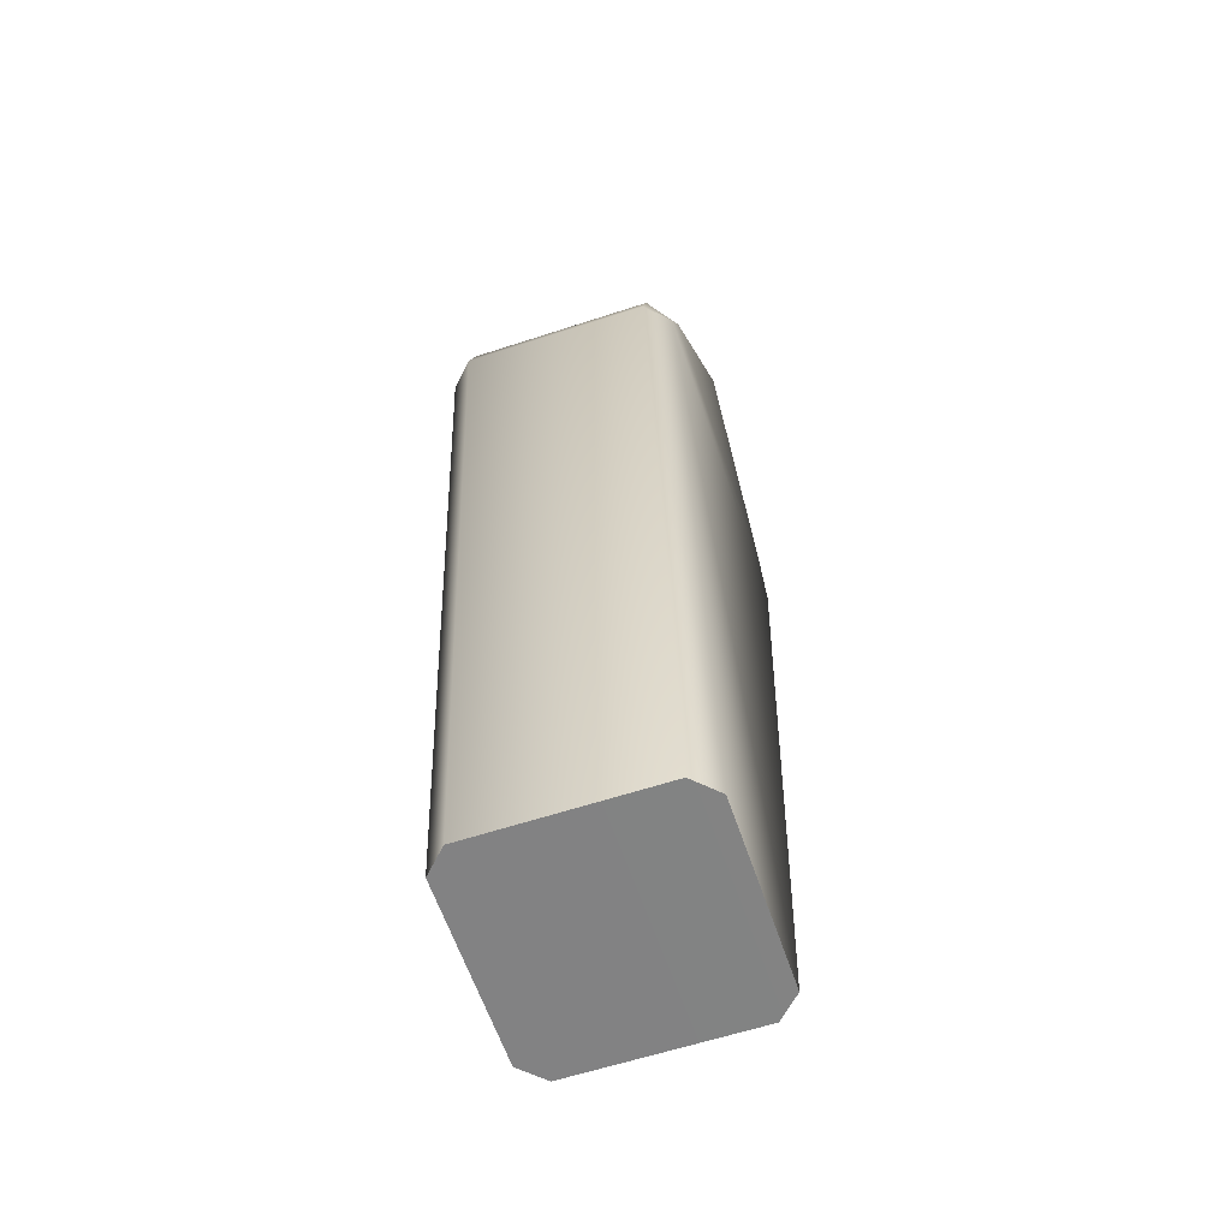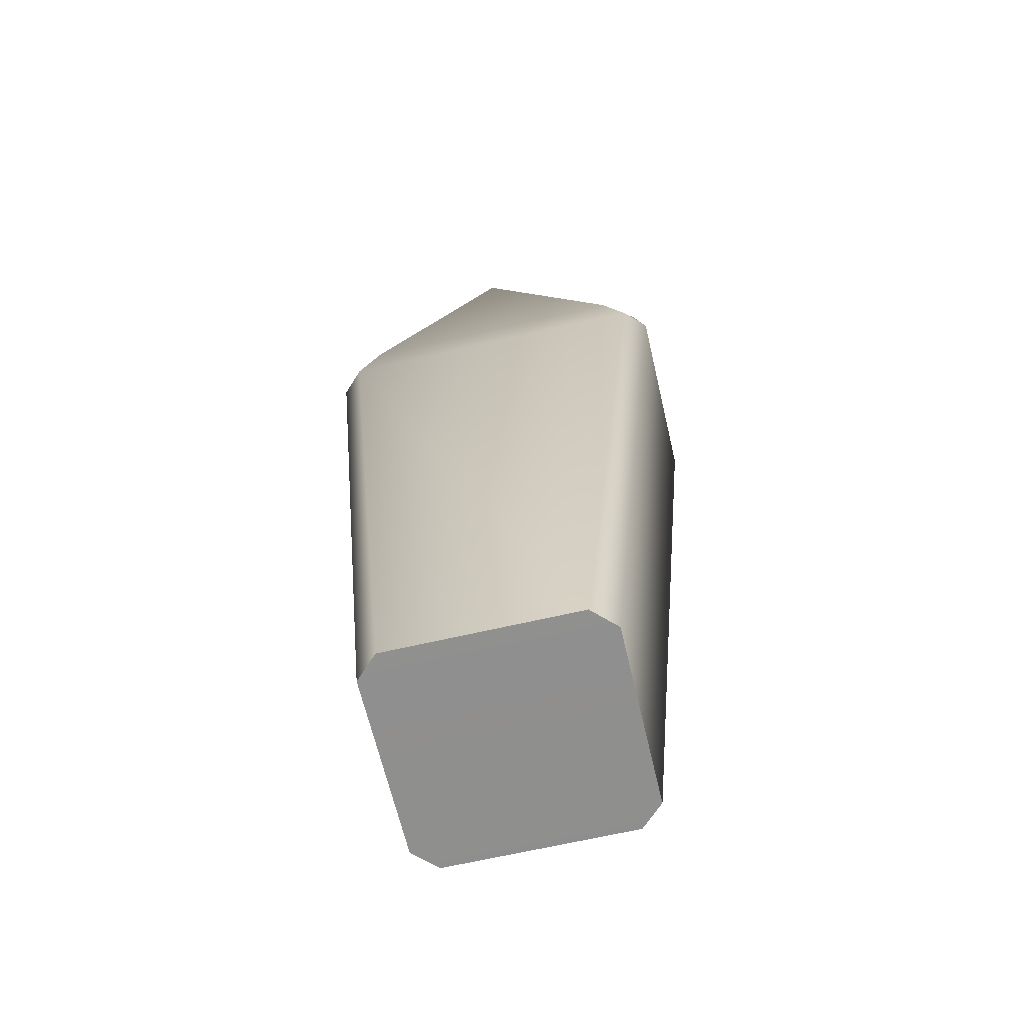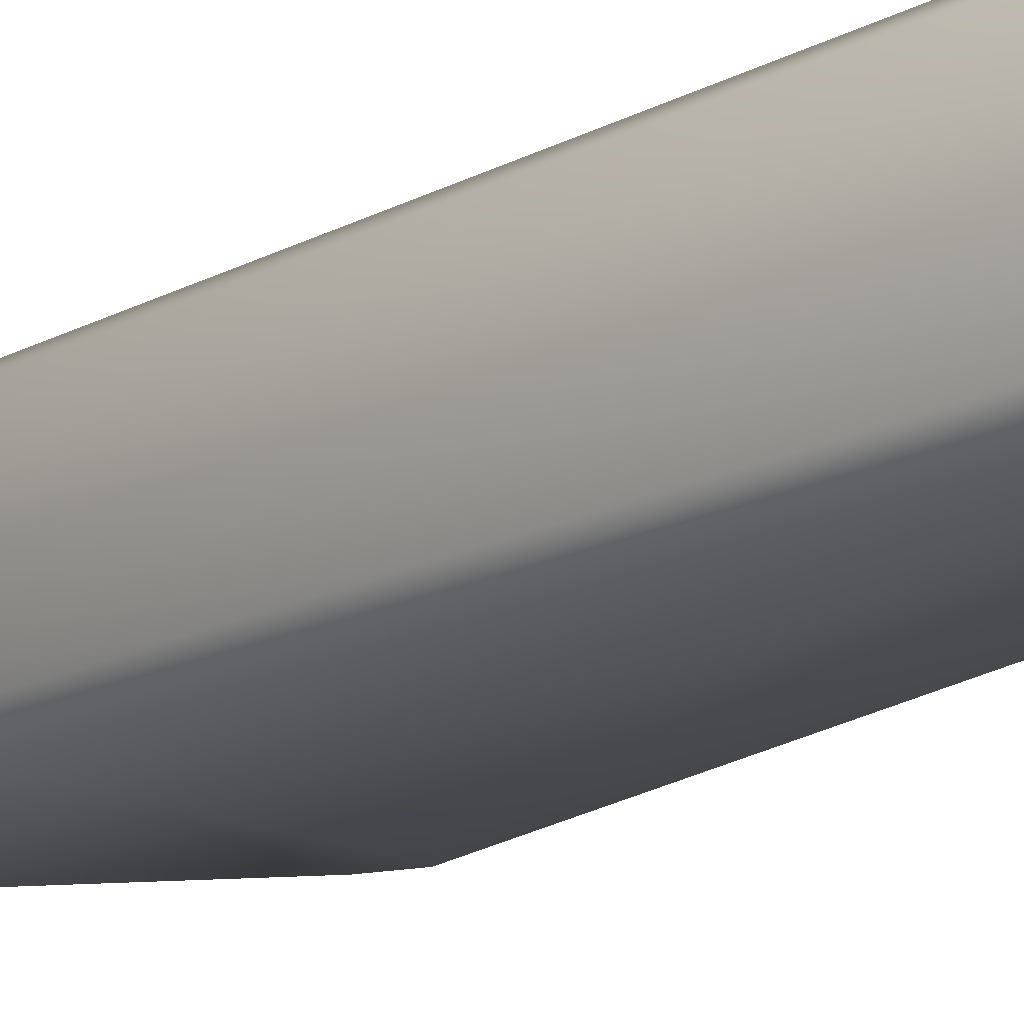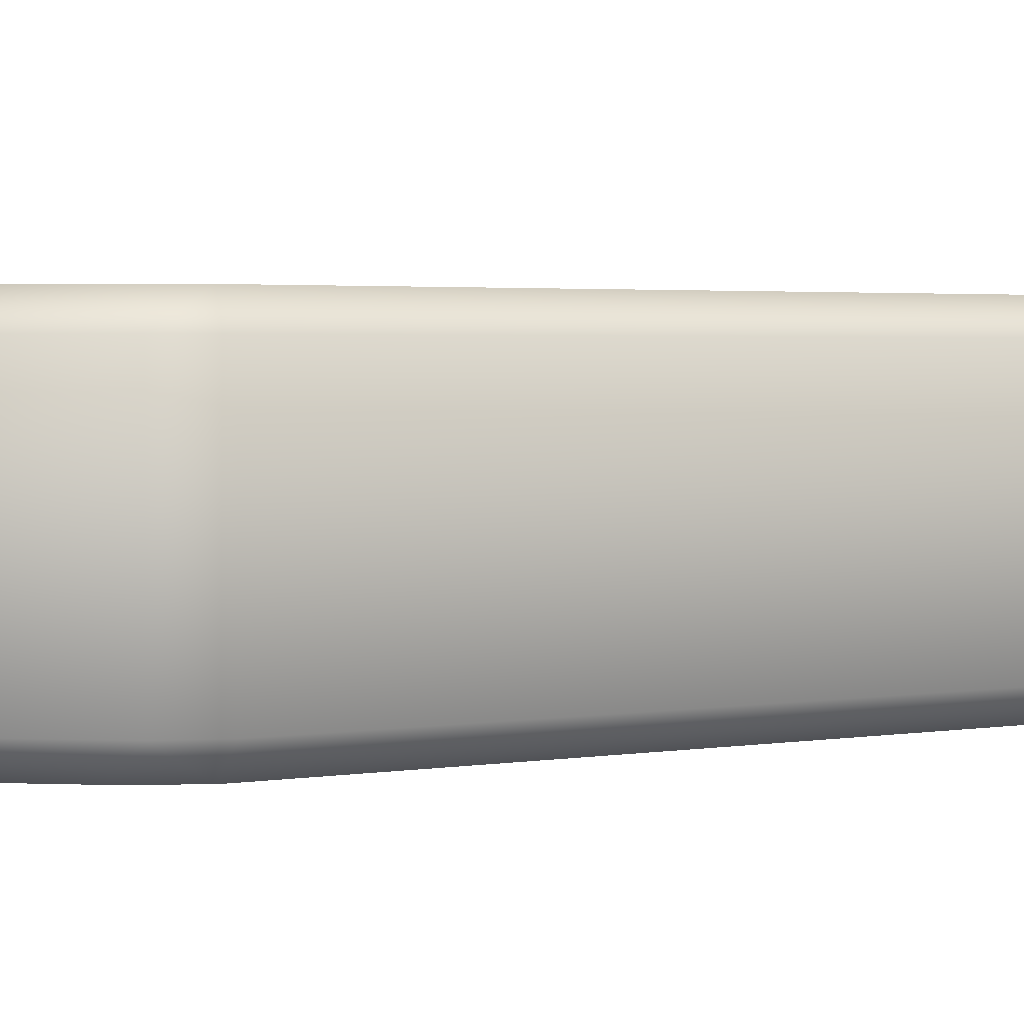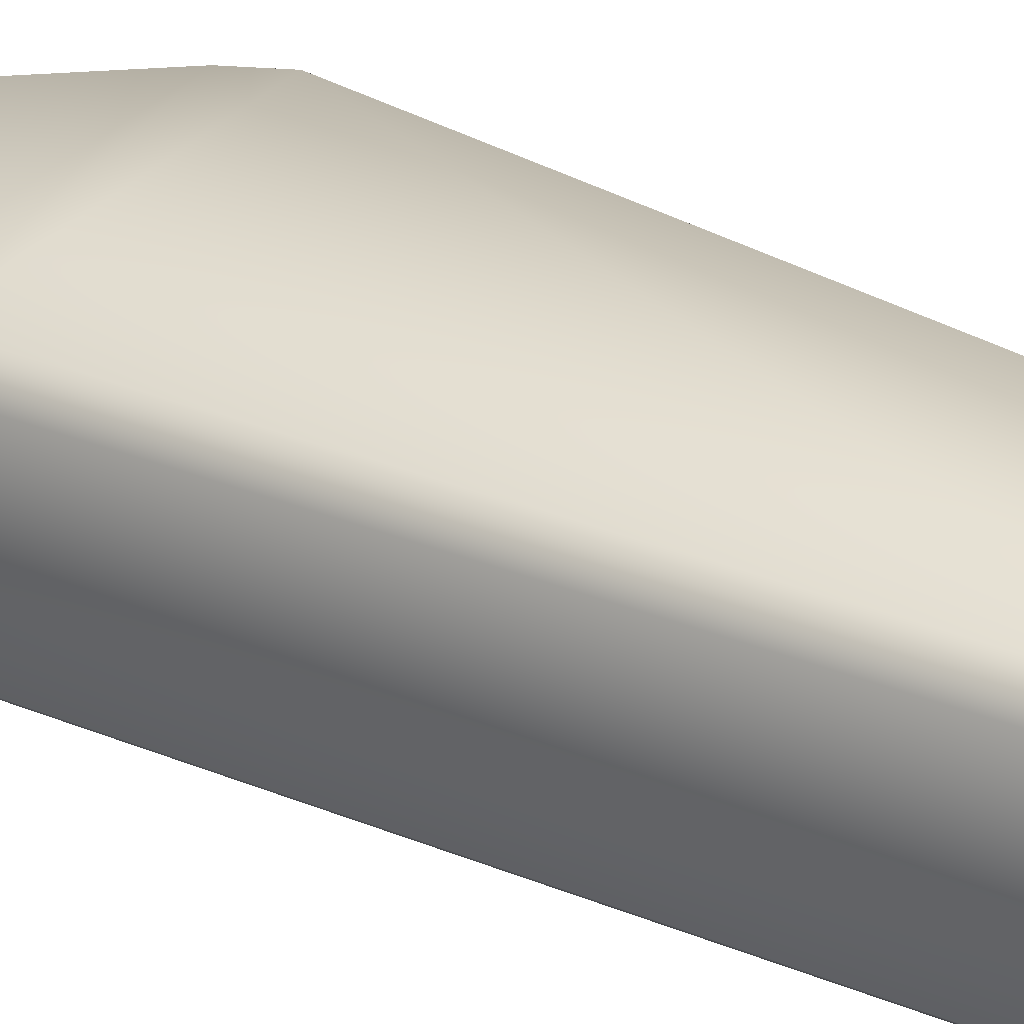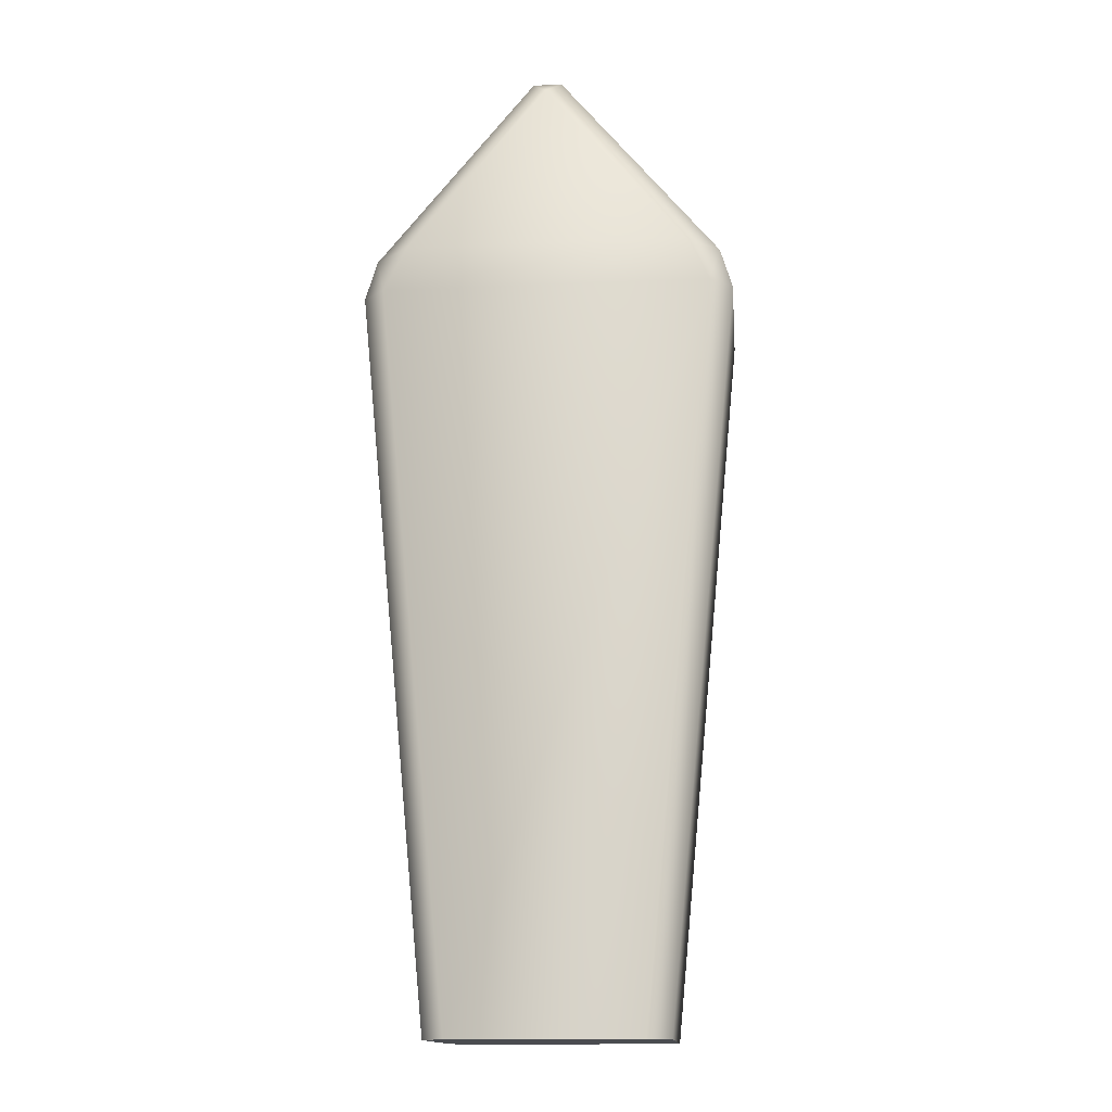
<metadata>
{"format":"obj","ext":"obj","renderer":"f3d","projection":"perspective","resolution":1024,"background":"white","views":[{"elev":-60.9,"azim":108.5,"up":"+Y"},{"elev":-65.3,"azim":-166.8,"up":"+Y"},{"elev":-19.7,"azim":-42.1,"up":"+Z"},{"elev":2.2,"azim":-120.2,"up":"+Z"},{"elev":34.3,"azim":-56.5,"up":"+Z"},{"elev":-14.8,"azim":5.5,"up":"+Y"}]}
</metadata>
<code>
o fence_post
v 0.01921 1.277 0.12
v 0 1.253 0.15
v -0.01921 1.277 0.12
v -0.01921 1.277 -0.12
v 0 1.253 -0.15
v 0.01921 1.277 -0.12
v 0.2168 0.97 -0.15
v 0.247 0.9701 -0.12
v 0.2308 1.023 -0.12
v 0.1859 1.03 -0.15
v 0.153 -7.4e-05 -0.12
v 0.1229 7.4e-05 -0.15
v 0.247 0.9701 0.12
v 0.2168 0.97 0.15
v 0.1859 1.03 0.15
v 0.2308 1.023 0.12
v 0.1229 7.4e-05 0.15
v 0.153 -7.4e-05 0.12
v -0.247 0.9701 -0.12
v -0.2168 0.97 -0.15
v -0.1859 1.03 -0.15
v -0.2308 1.023 -0.12
v -0.1229 7.4e-05 -0.15
v -0.153 -7.4e-05 -0.12
v -0.247 0.9701 0.12
v -0.2308 1.023 0.12
v -0.1859 1.03 0.15
v -0.2168 0.97 0.15
v -0.153 -7.4e-05 0.12
v -0.1229 7.4e-05 0.15
f 15 27 28 14
f 11 8 13 18
f 8 11 12 7
f 14 17 18 13
f 20 23 24 19
f 6 5 4
f 16 15 14 13
f 4 3 1 6
f 16 1 2 15
f 26 22 19 25
f 28 27 26 25
f 7 12 23 20
f 9 6 1 16
f 14 28 30 17
f 21 10 7 20
f 9 16 13 8
f 6 9 10 5
f 2 27 15
f 5 10 21
f 22 21 20 19
f 10 9 8 7
f 3 26 27 2
f 30 28 25 29
f 29 25 19 24
f 4 22 26 3
f 22 4 5 21
f 3 2 1
f 30 29 18 17
f 29 24 11 18
f 12 11 24 23

</code>
